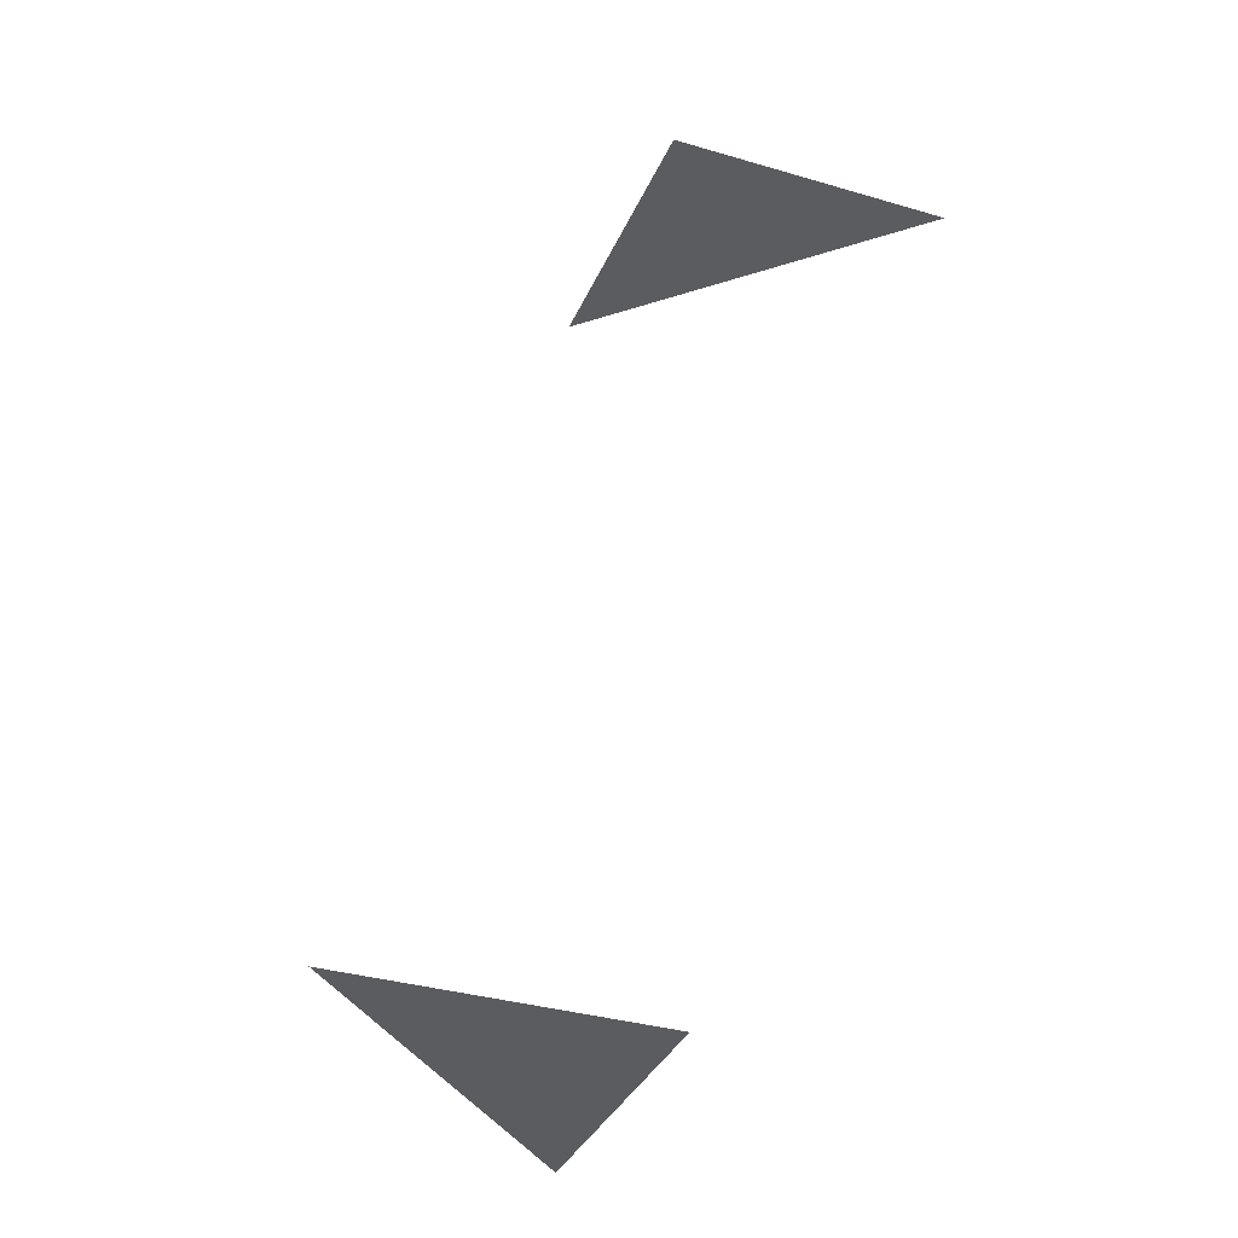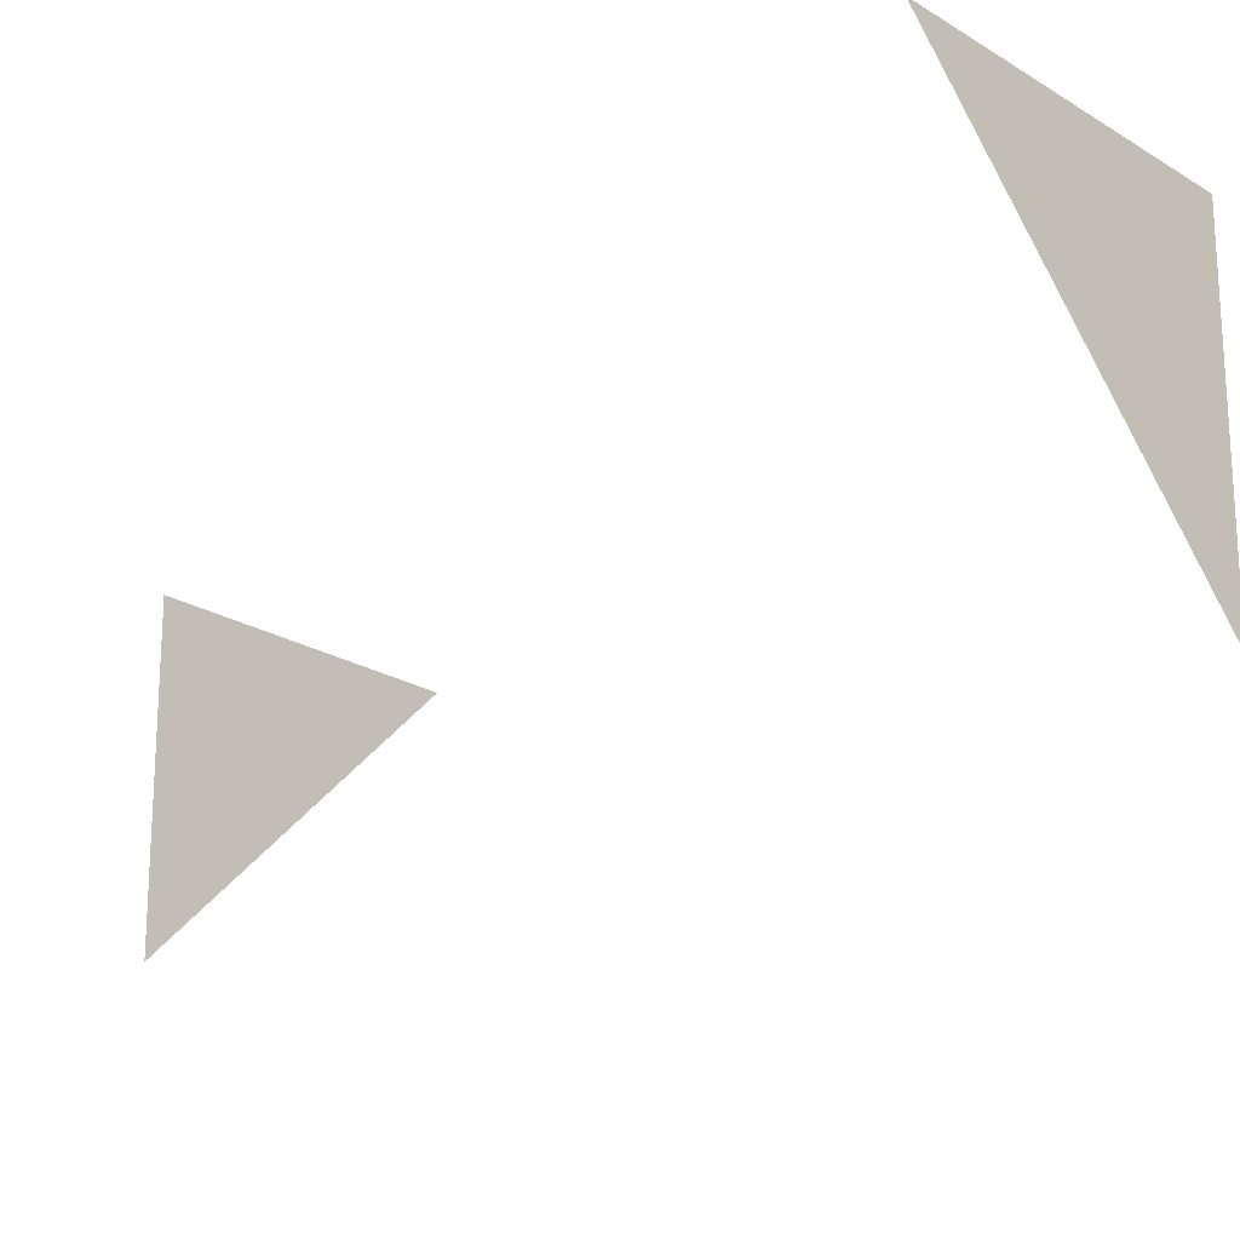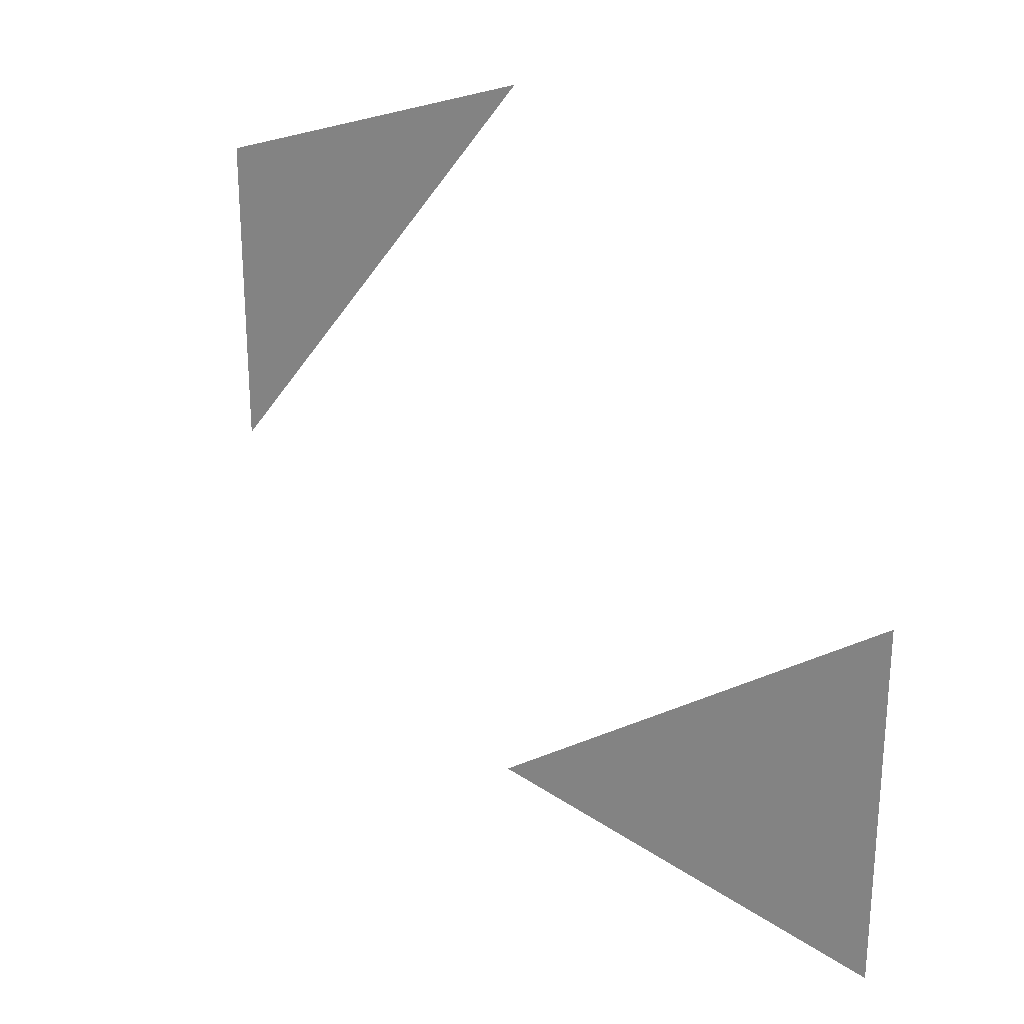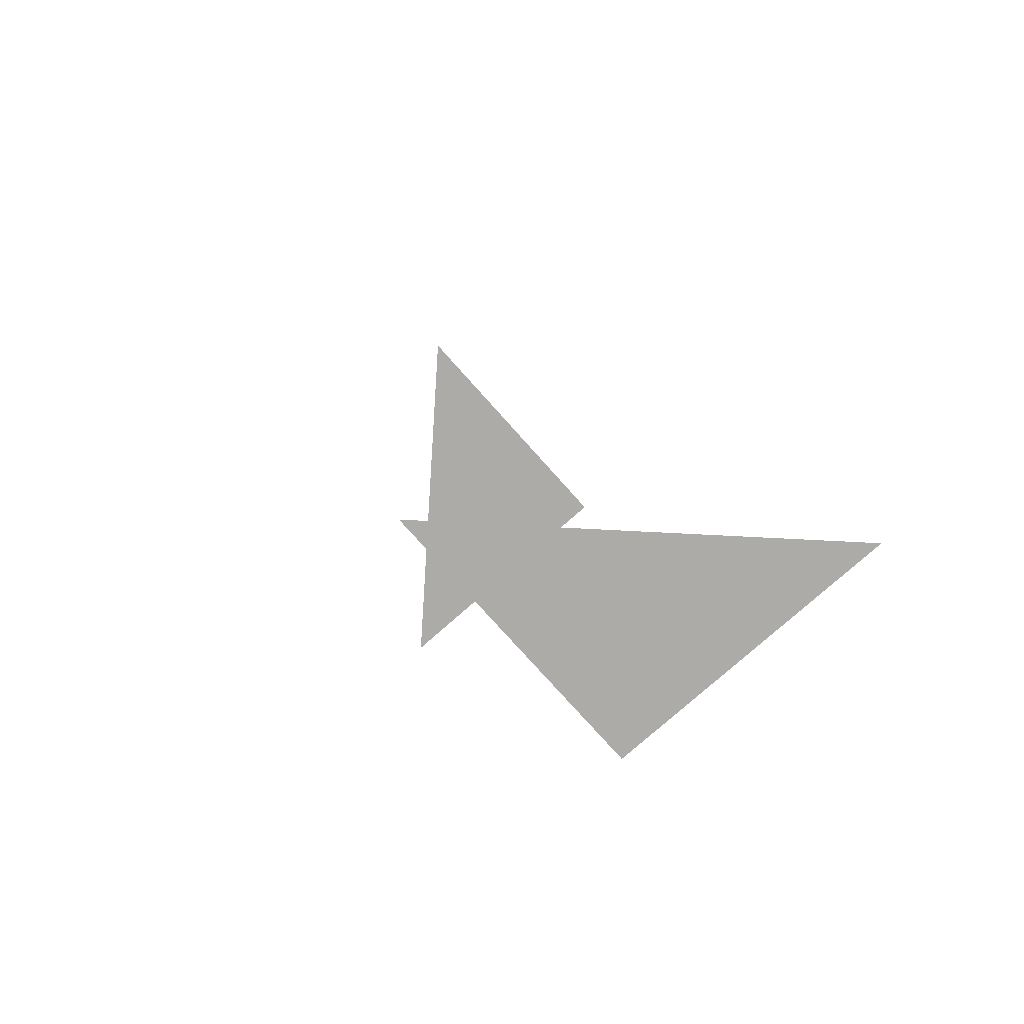
<metadata>
{"format":"obj","ext":"obj","renderer":"f3d","projection":"perspective","resolution":1024,"background":"white","views":[{"elev":-35.0,"azim":158.6,"up":"+Z"},{"elev":-21.4,"azim":-47.7,"up":"+Y"},{"elev":30.2,"azim":148.3,"up":"+Y"},{"elev":-76.3,"azim":41.7,"up":"+Z"}]}
</metadata>
<code>
v -4.621 0.5968 -0.3572
v -3.618 0.5968 -0.3572
v -3.618 -0.3929 -0.3572
f 1 2 3
v -2.614 0.5968 -3.575
v -3.618 -0.3929 -3.575
v -3.618 0.5968 -3.575
f 5 4 6

</code>
